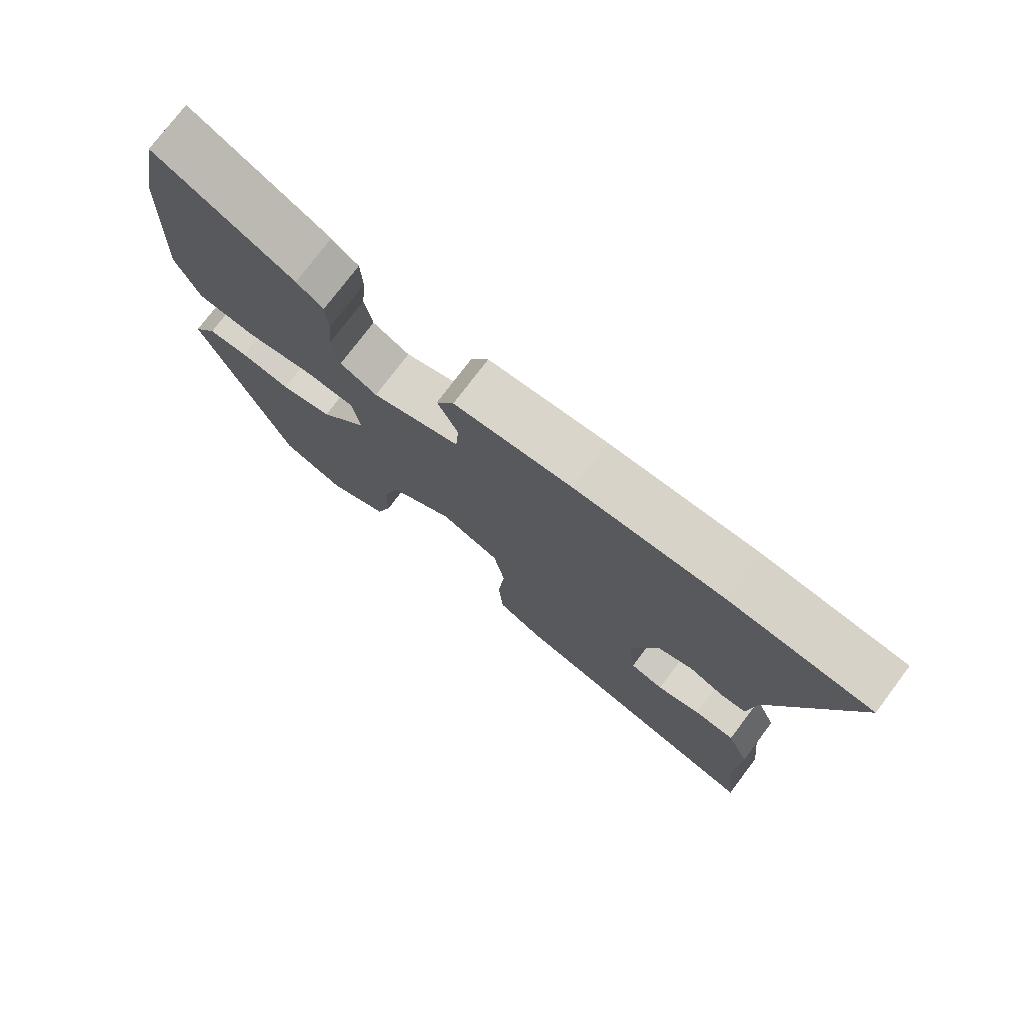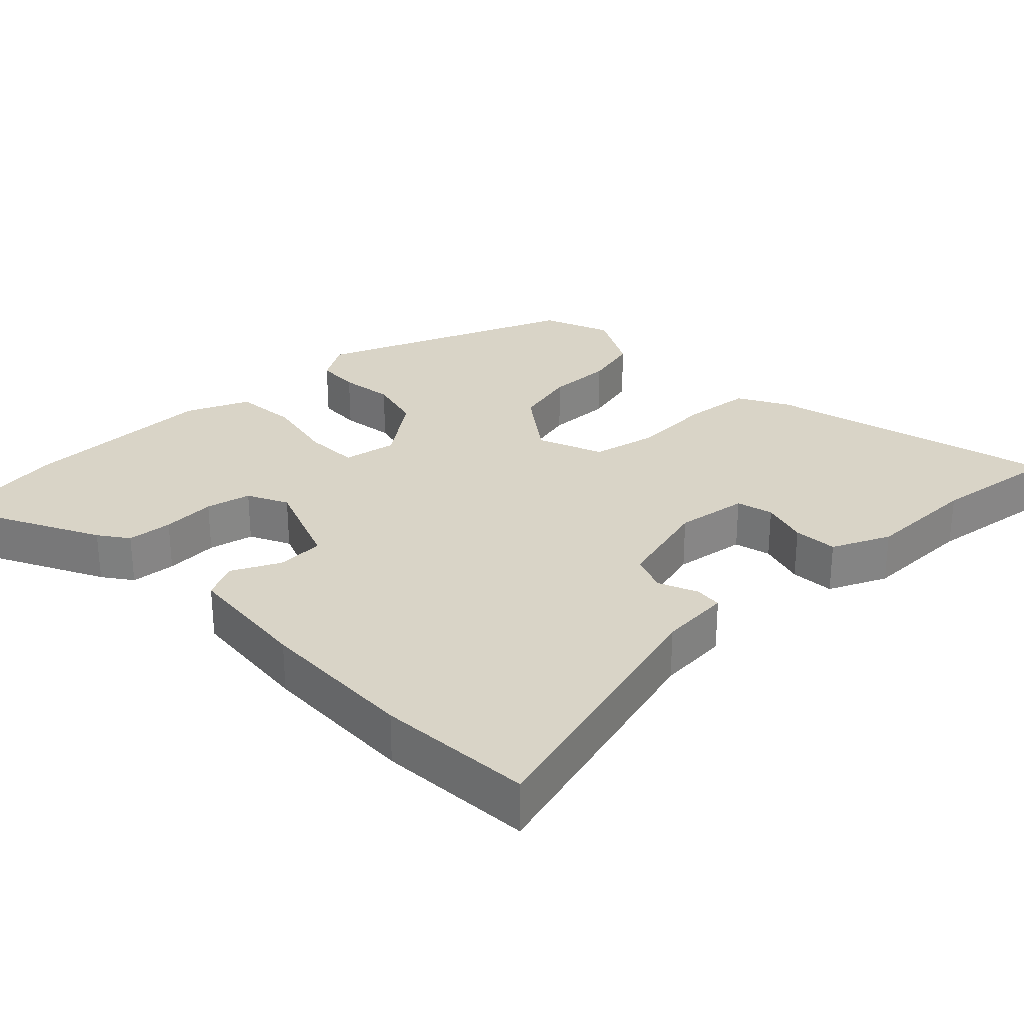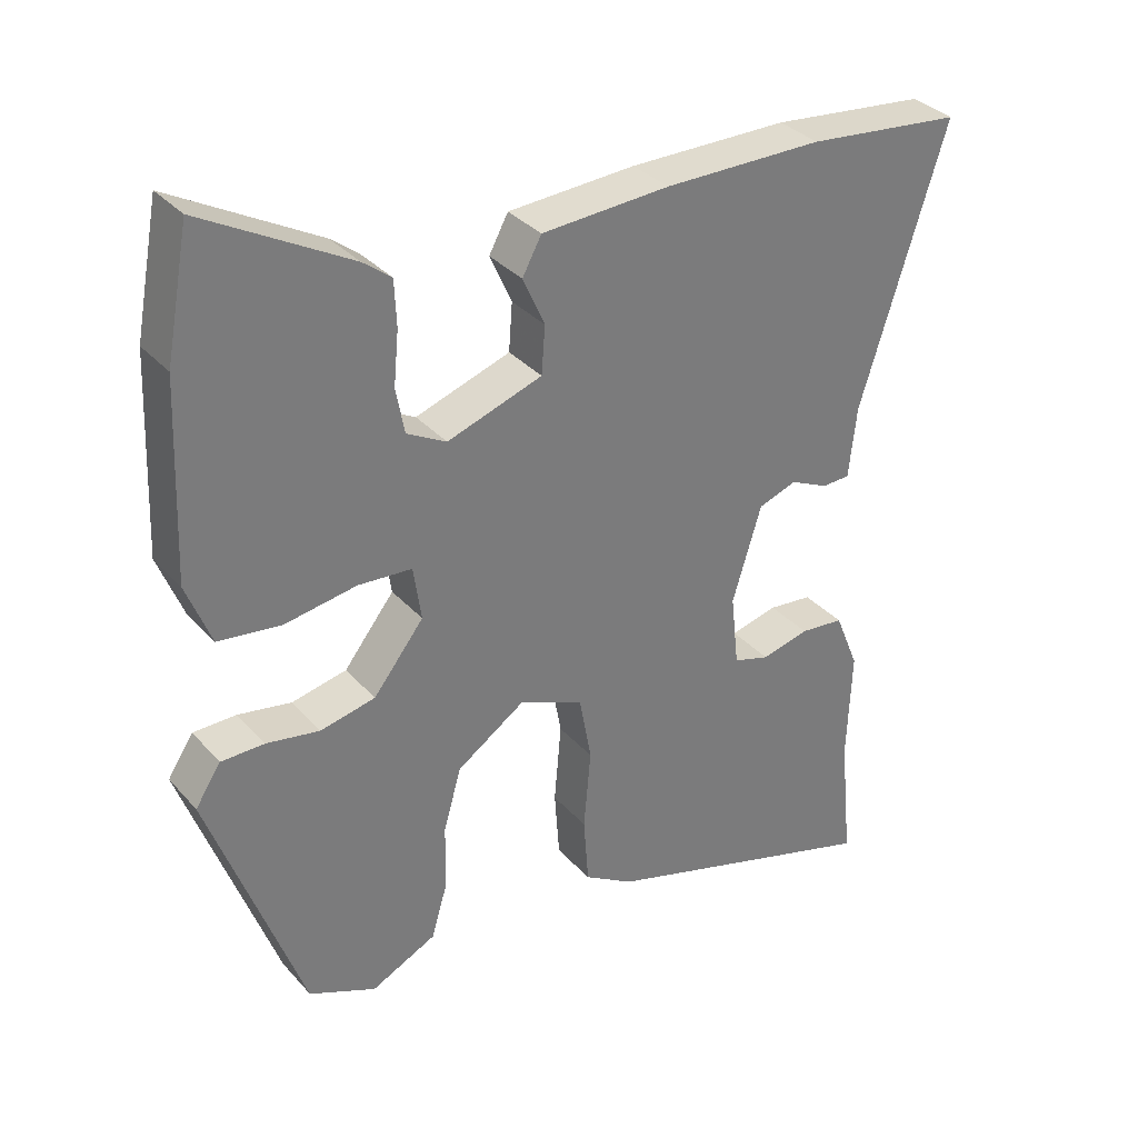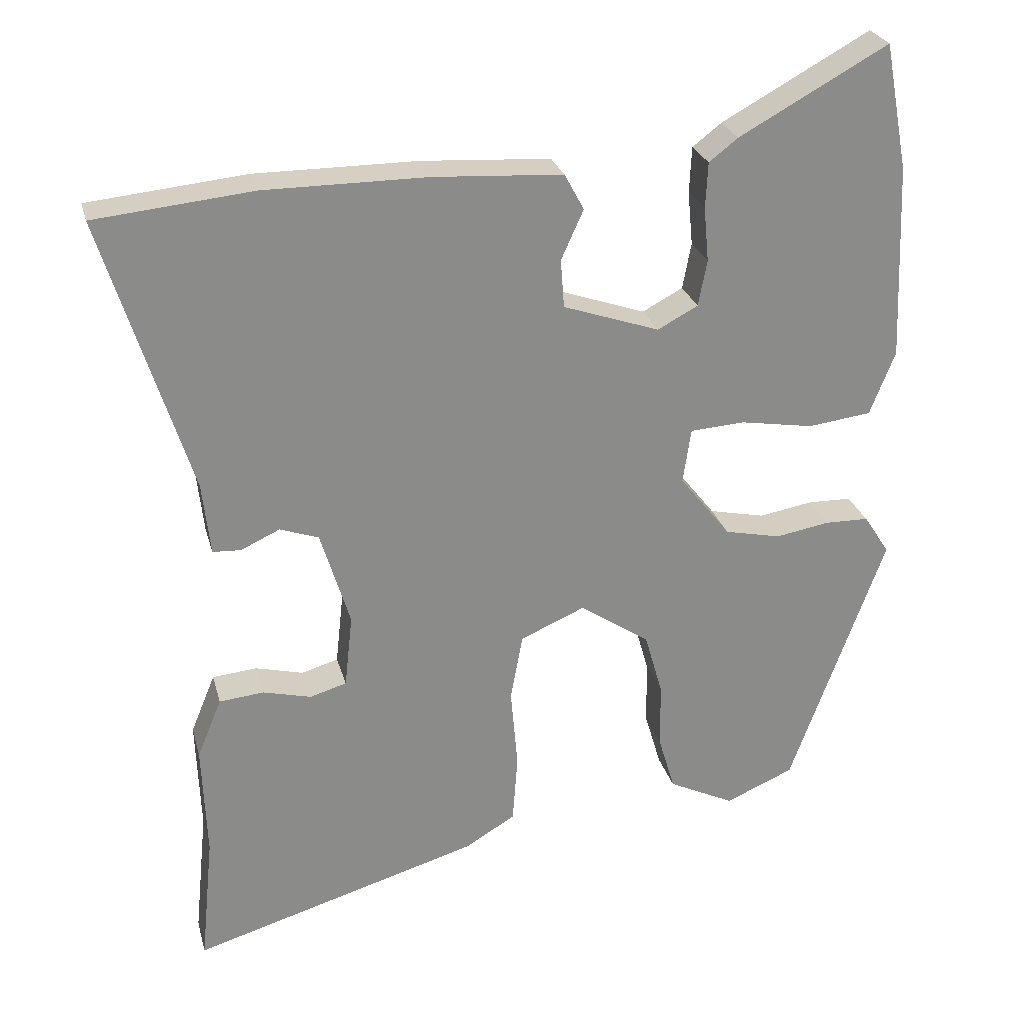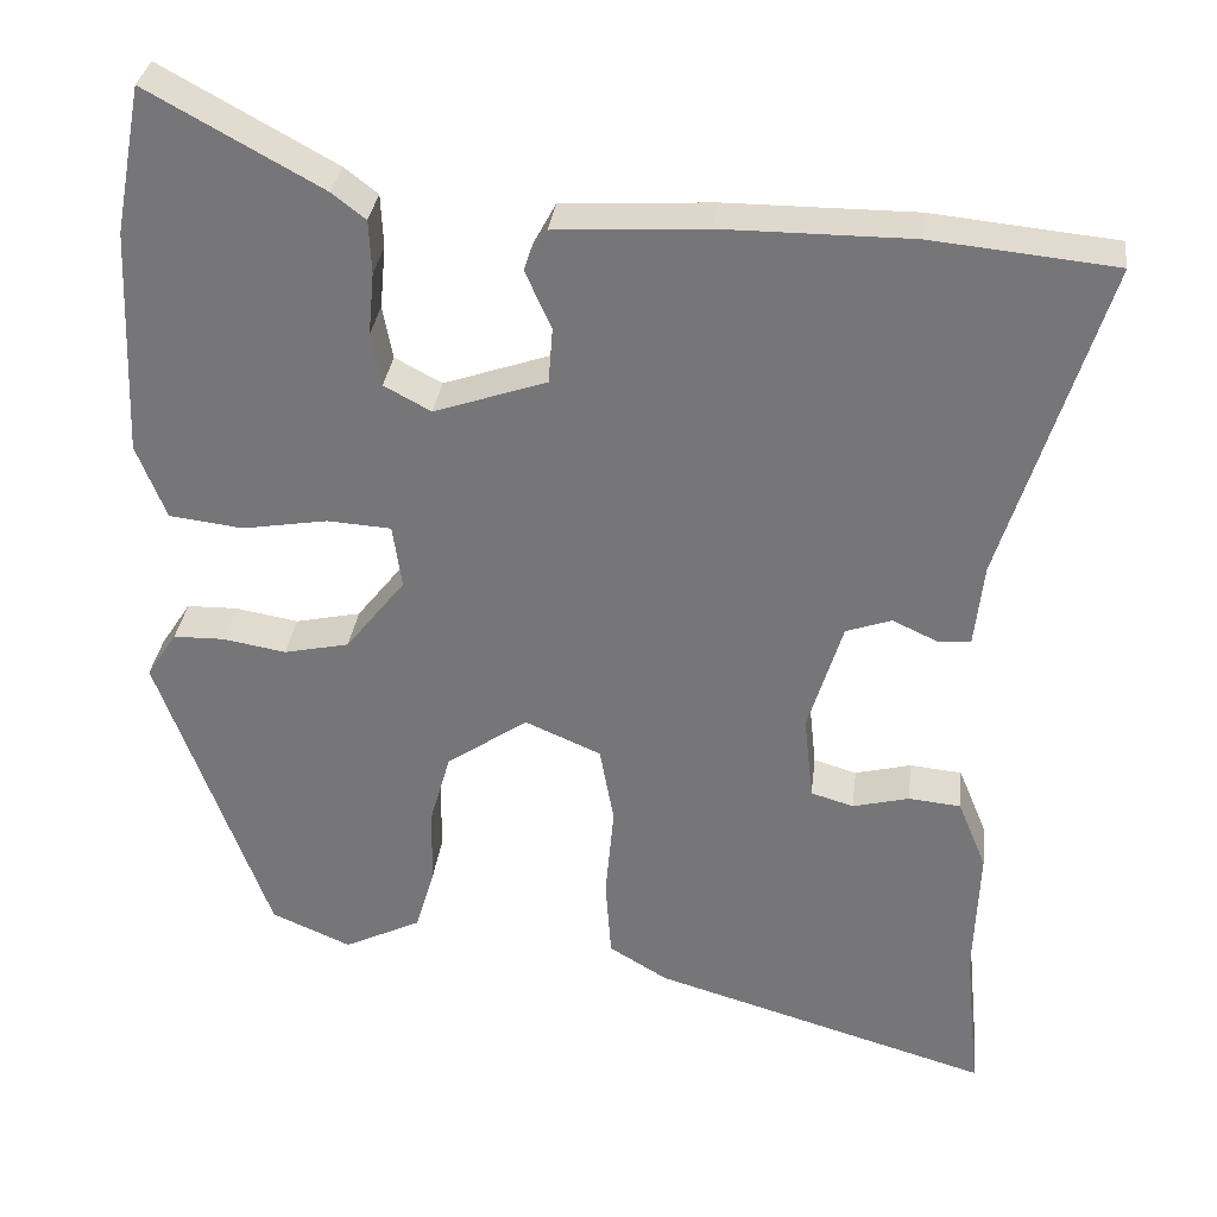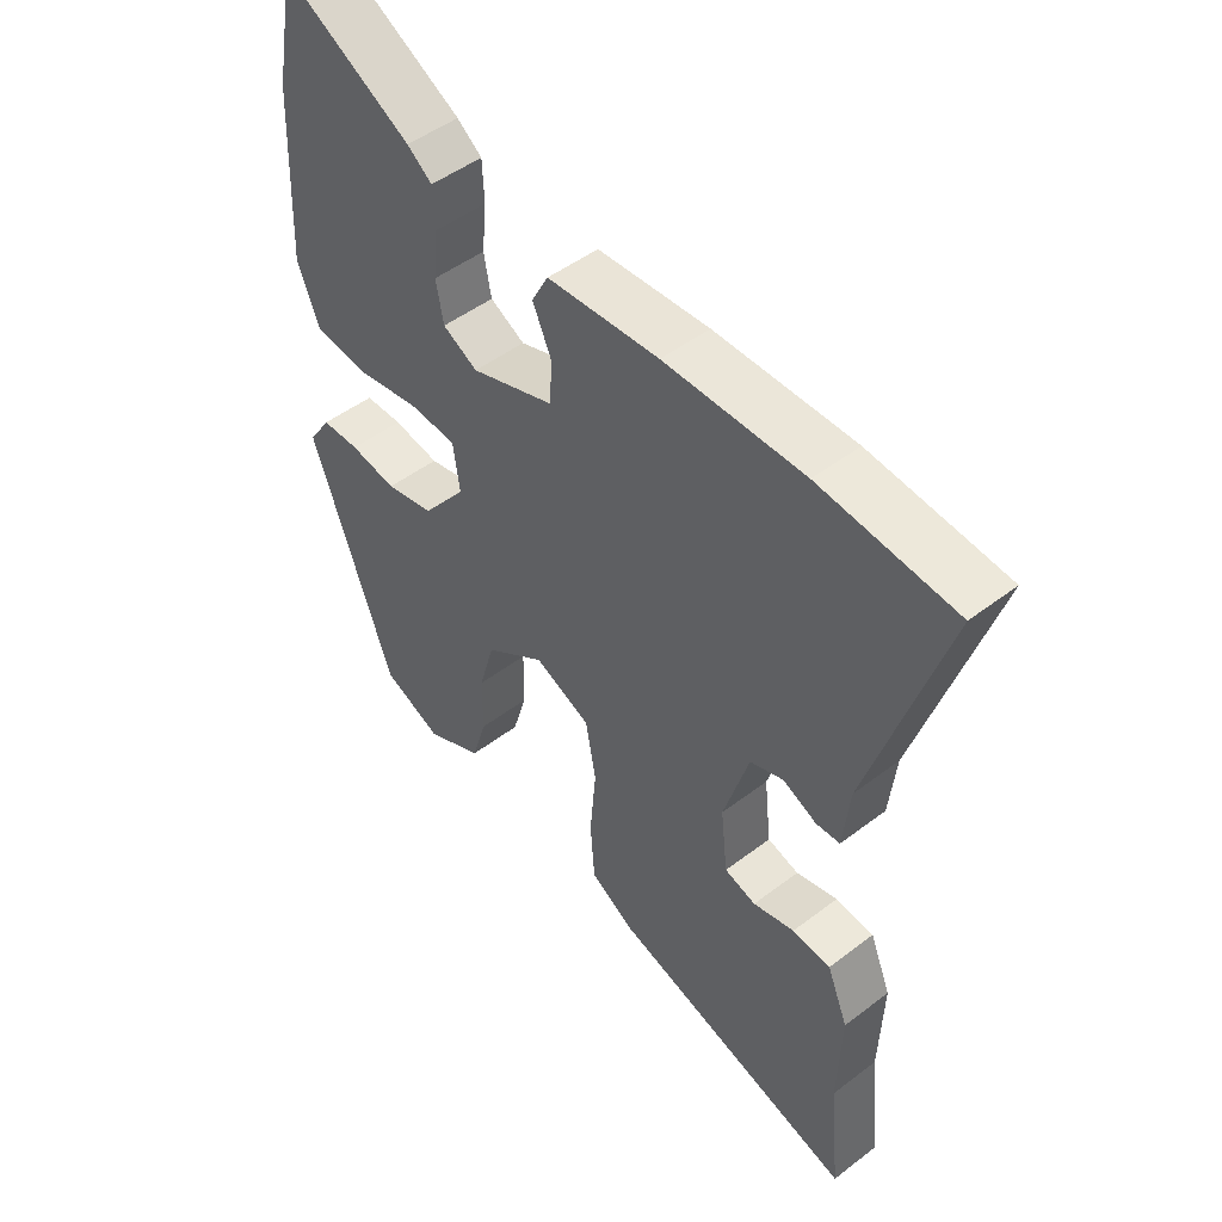
<metadata>
{"format":"obj","ext":"obj","renderer":"f3d","projection":"perspective","resolution":1024,"background":"white","views":[{"elev":76.0,"azim":37.0,"up":"+Z"},{"elev":28.6,"azim":48.0,"up":"+Y"},{"elev":33.4,"azim":-34.6,"up":"+Z"},{"elev":26.2,"azim":165.9,"up":"+Z"},{"elev":32.2,"azim":6.8,"up":"+Z"},{"elev":48.4,"azim":49.5,"up":"+Z"}]}
</metadata>
<code>
v 0.379 0.07 0.512
v 0.598 0.07 0.49
v 0.477 0.07 0.105
v 0.466 0.07 0.005
v 0.427 0.07 0.003
v 0.373 0.07 0.028
v 0.319 0.07 0.009
v 0.278 0.07 -0.125
v 0.289 0.07 -0.227
v 0.34 0.07 -0.242
v 0.407 0.07 -0.225
v 0.469 0.07 -0.231
v 0.503 0.07 -0.314
v 0.497 0.07 -0.472
v 0.515 0.07 -0.652
v 0.114 0.07 -0.534
v 0.044 0.07 -0.492
v 0.037 0.07 -0.396
v 0.047 0.07 -0.283
v 0.03 0.07 -0.19
v -0.06 0.07 -0.151
v -0.157 0.07 -0.217
v -0.182 0.07 -0.305
v -0.183 0.07 -0.396
v -0.206 0.07 -0.474
v -0.298 0.07 -0.519
v -0.393 0.07 -0.478
v -0.525 0.07 -0.115
v -0.489 0.07 -0.06
v -0.428 0.07 -0.059
v -0.353 0.07 -0.072
v -0.275 0.07 -0.055
v -0.204 0.07 0.035
v -0.215 0.07 0.111
v -0.291 0.07 0.116
v -0.393 0.07 0.099
v -0.481 0.07 0.11
v -0.516 0.07 0.199
v -0.505 0.07 0.471
v -0.472 0.07 0.647
v -0.265 0.07 0.533
v -0.225 0.07 0.502
v -0.222 0.07 0.438
v -0.229 0.07 0.363
v -0.217 0.07 0.299
v -0.161 0.07 0.269
v -0.027 0.07 0.315
v -0.022 0.07 0.382
v -0.053 0.07 0.451
v -0.026 0.07 0.501
v 0.154 0.07 0.512
v 0.379 0 0.512
v 0.598 0 0.49
v 0.477 0 0.105
v 0.466 0 0.005
v 0.427 0 0.003
v 0.373 0 0.028
v 0.319 0 0.009
v 0.278 0 -0.125
v 0.289 0 -0.227
v 0.34 0 -0.242
v 0.407 0 -0.225
v 0.469 0 -0.231
v 0.503 0 -0.314
v 0.497 0 -0.472
v 0.515 0 -0.652
v 0.114 0 -0.534
v 0.044 0 -0.492
v 0.037 0 -0.396
v 0.047 0 -0.283
v 0.03 0 -0.19
v -0.06 0 -0.151
v -0.157 0 -0.217
v -0.182 0 -0.305
v -0.183 0 -0.396
v -0.206 0 -0.474
v -0.298 0 -0.519
v -0.393 0 -0.478
v -0.525 0 -0.115
v -0.489 0 -0.06
v -0.428 0 -0.059
v -0.353 0 -0.072
v -0.275 0 -0.055
v -0.204 0 0.035
v -0.215 0 0.111
v -0.291 0 0.116
v -0.393 0 0.099
v -0.481 0 0.11
v -0.516 0 0.199
v -0.505 0 0.471
v -0.472 0 0.647
v -0.265 0 0.533
v -0.225 0 0.502
v -0.222 0 0.438
v -0.229 0 0.363
v -0.217 0 0.299
v -0.161 0 0.269
v -0.027 0 0.315
v -0.022 0 0.382
v -0.053 0 0.451
v -0.026 0 0.501
v 0.154 0 0.512
f 48 49 50 51
f 47 48 51 1
f 41 42 43 44
f 41 44 45
f 40 41 45
f 39 40 45
f 38 39 45
f 35 36 37 38
f 34 35 38 45
f 33 34 45 46
f 28 29 30 31
f 28 31 32
f 27 28 32
f 26 27 32 33
f 23 24 25 26
f 22 23 26 33
f 16 17 18 19
f 14 15 16 19
f 14 19 20
f 13 14 20
f 10 11 12 13
f 9 10 13 20
f 8 9 20 21
f 3 4 5 6
f 3 6 7
f 47 1 2 3
f 47 3 7
f 21 22 33 46
f 21 46 47
f 7 8 21 47
f 102 101 100 99
f 52 102 99 98
f 95 94 93 92
f 96 95 92
f 96 92 91
f 96 91 90
f 96 90 89
f 89 88 87 86
f 96 89 86 85
f 97 96 85 84
f 82 81 80 79
f 83 82 79
f 83 79 78
f 84 83 78 77
f 77 76 75 74
f 84 77 74 73
f 70 69 68 67
f 70 67 66 65
f 71 70 65
f 71 65 64
f 64 63 62 61
f 71 64 61 60
f 72 71 60 59
f 57 56 55 54
f 58 57 54
f 54 53 52 98
f 58 54 98
f 97 84 73 72
f 98 97 72
f 98 72 59 58
f 1 52 53 2
f 2 53 54 3
f 3 54 55 4
f 4 55 56 5
f 5 56 57 6
f 6 57 58 7
f 7 58 59 8
f 8 59 60 9
f 9 60 61 10
f 10 61 62 11
f 11 62 63 12
f 12 63 64 13
f 13 64 65 14
f 14 65 66 15
f 15 66 67 16
f 16 67 68 17
f 17 68 69 18
f 18 69 70 19
f 19 70 71 20
f 20 71 72 21
f 21 72 73 22
f 22 73 74 23
f 23 74 75 24
f 24 75 76 25
f 25 76 77 26
f 26 77 78 27
f 27 78 79 28
f 28 79 80 29
f 29 80 81 30
f 30 81 82 31
f 31 82 83 32
f 32 83 84 33
f 33 84 85 34
f 34 85 86 35
f 35 86 87 36
f 36 87 88 37
f 37 88 89 38
f 38 89 90 39
f 39 90 91 40
f 40 91 92 41
f 41 92 93 42
f 42 93 94 43
f 43 94 95 44
f 44 95 96 45
f 45 96 97 46
f 46 97 98 47
f 47 98 99 48
f 48 99 100 49
f 49 100 101 50
f 50 101 102 51
f 51 102 52 1

</code>
